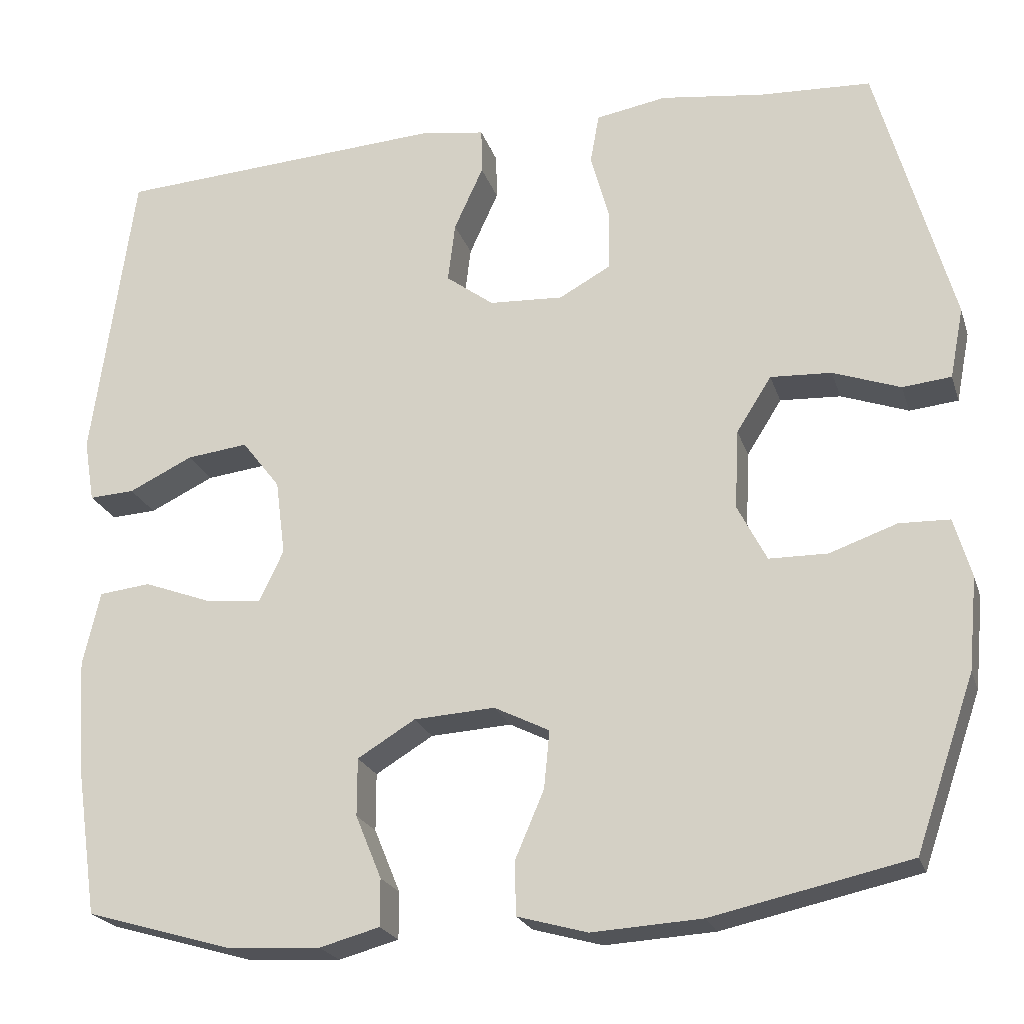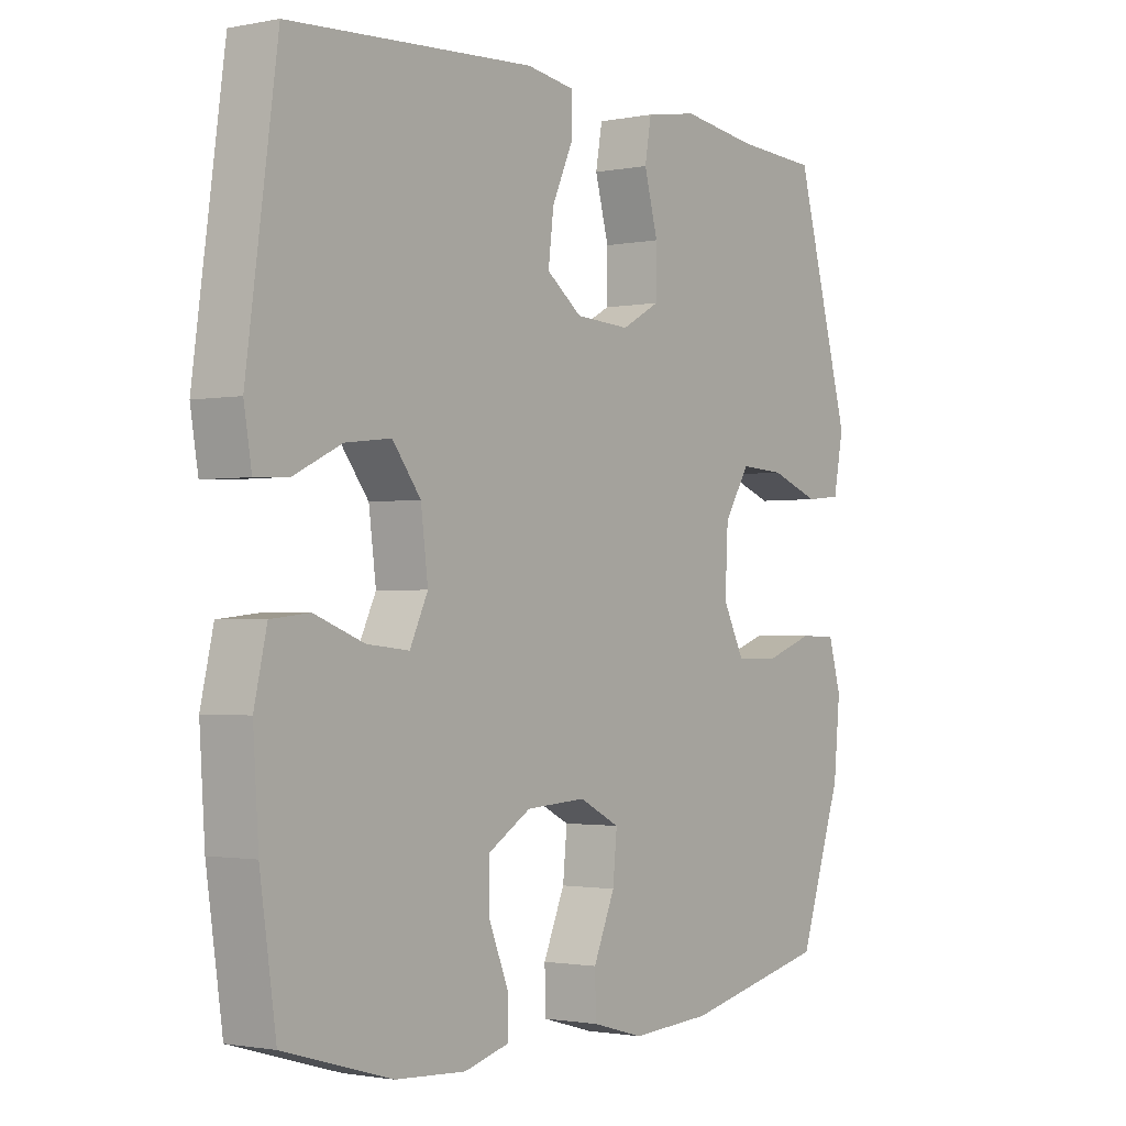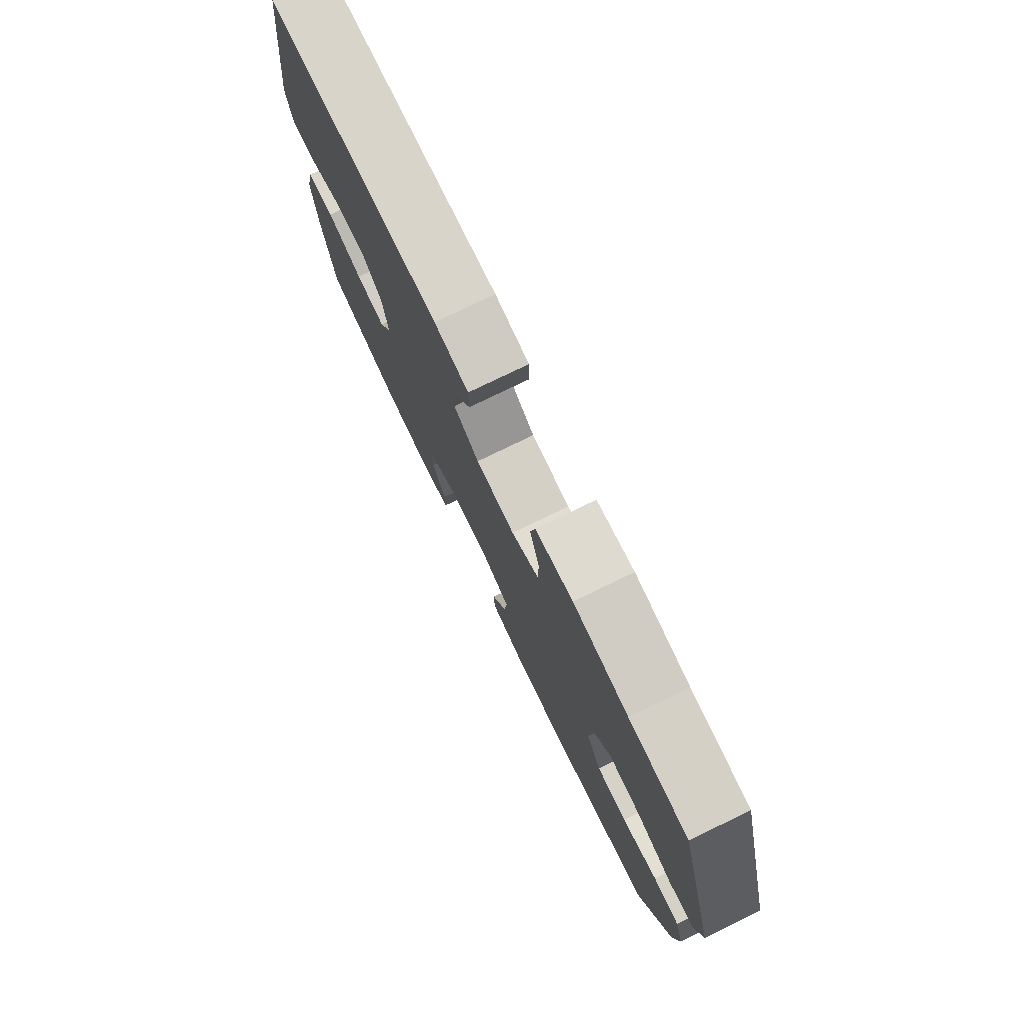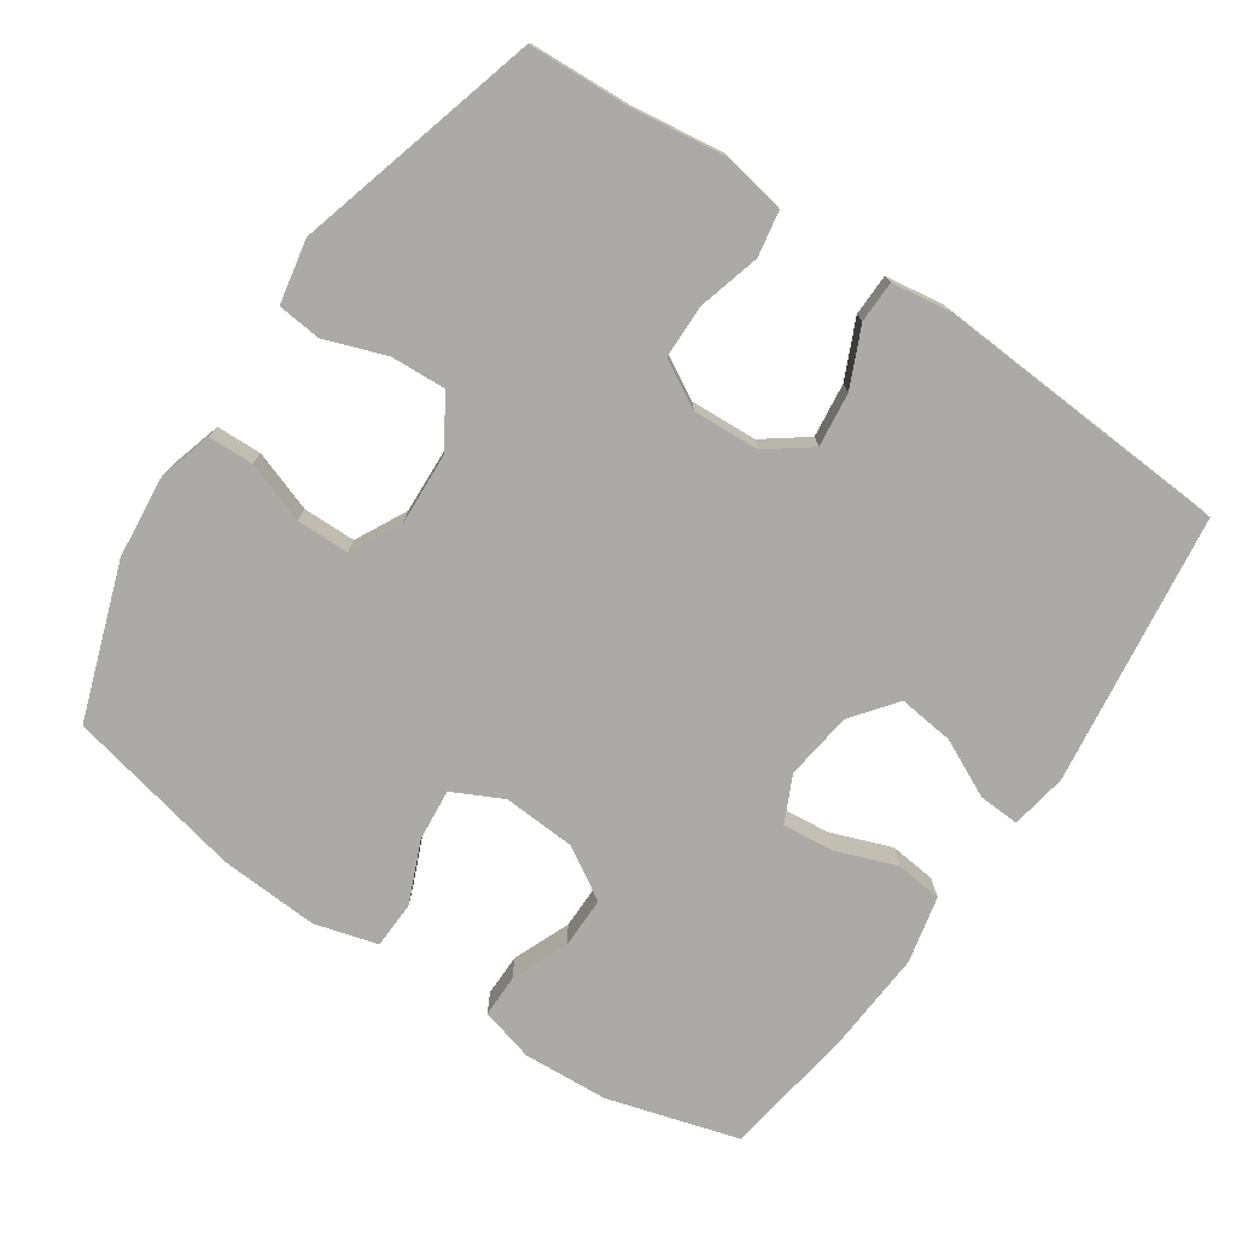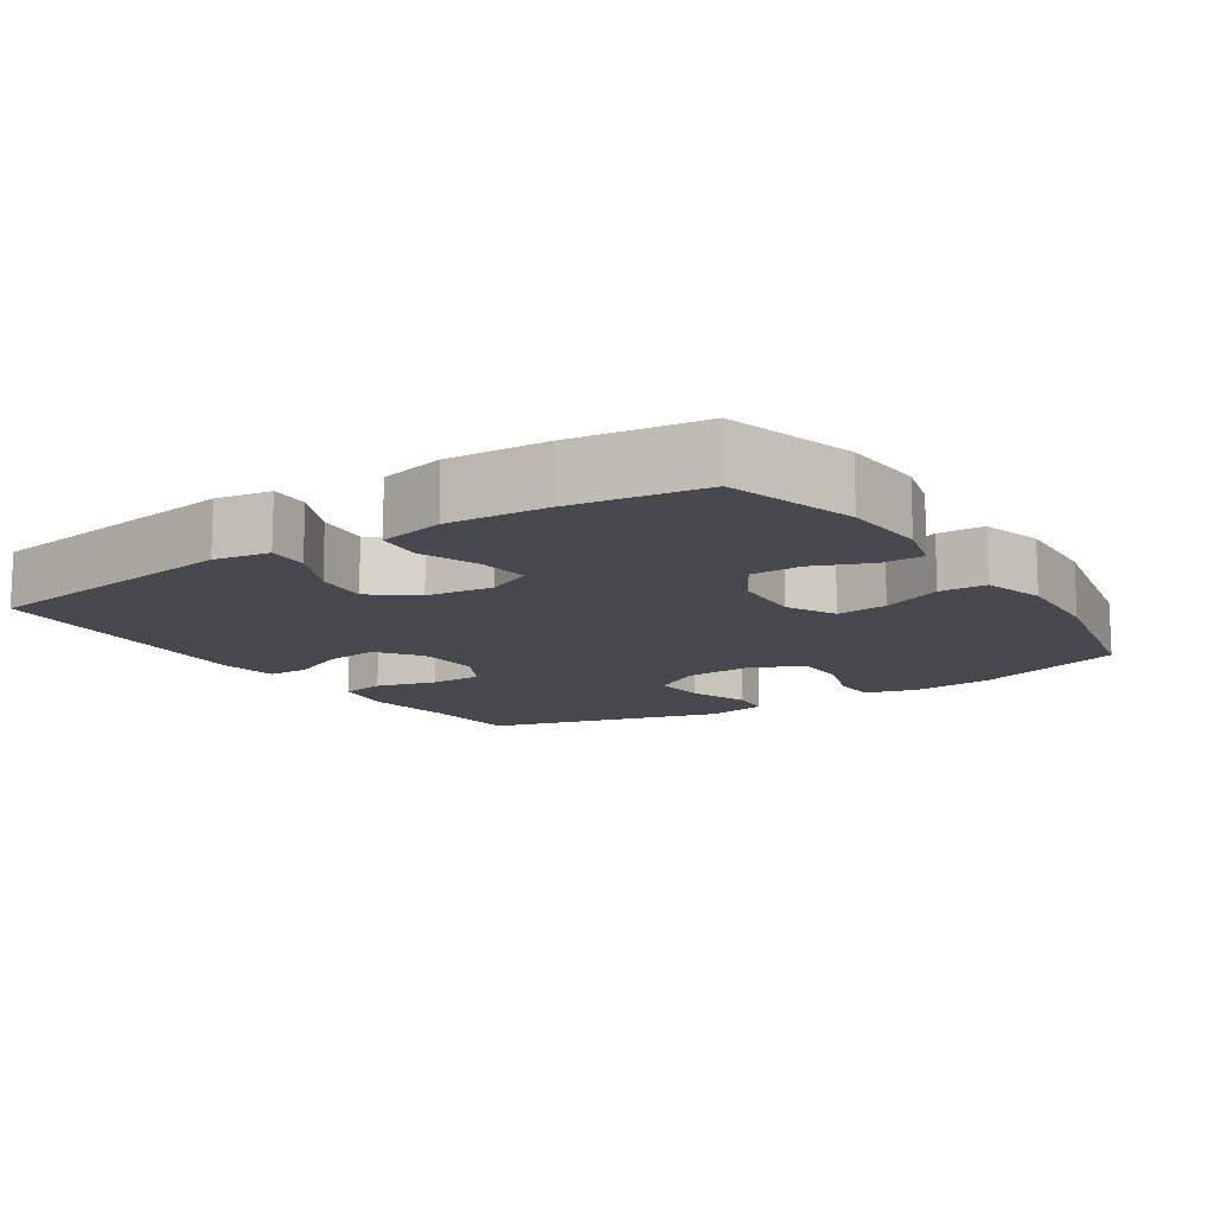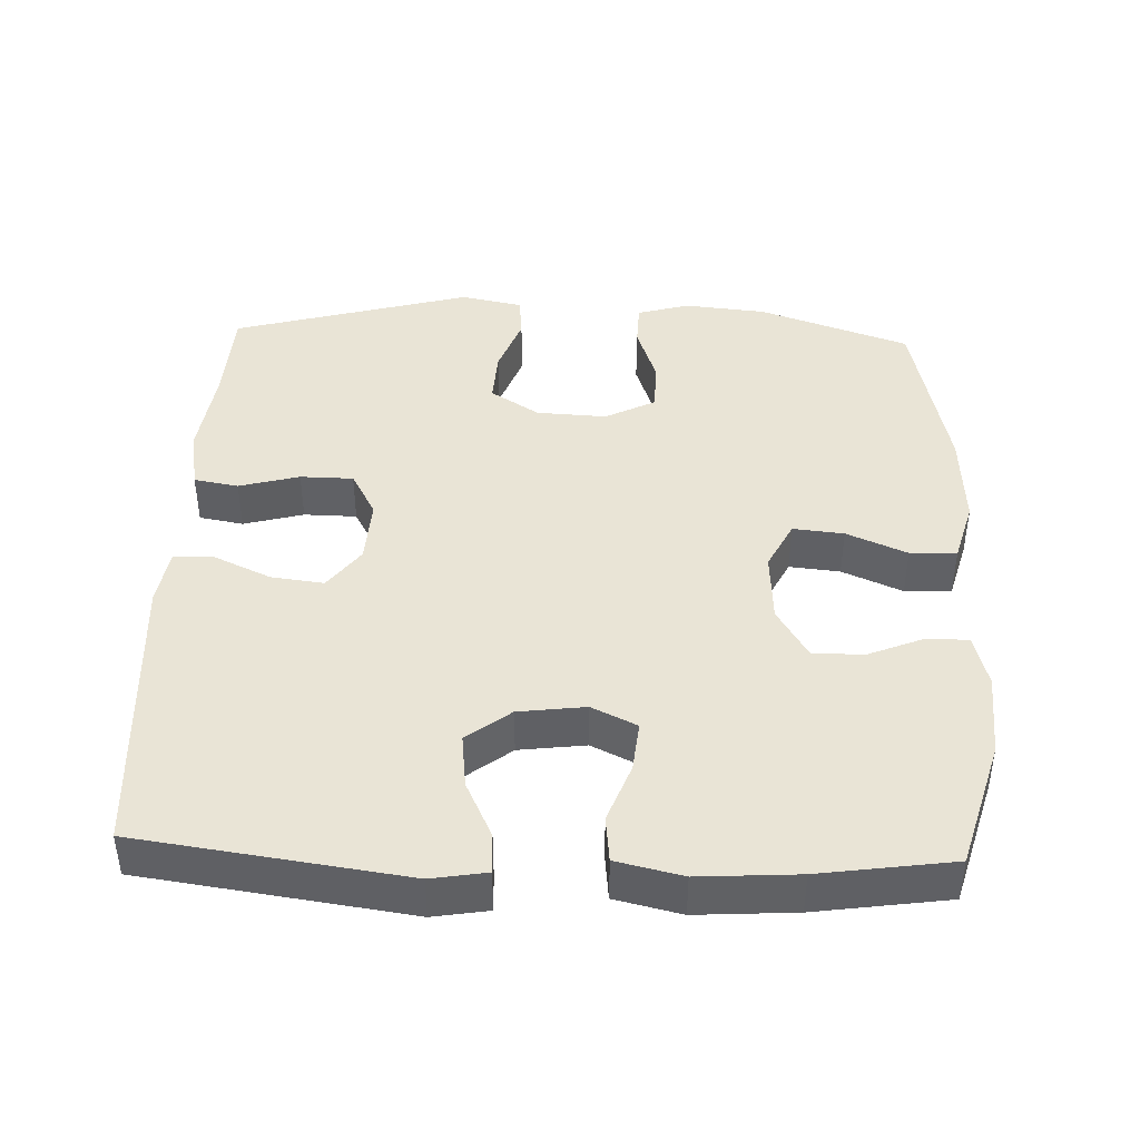
<metadata>
{"format":"obj","ext":"obj","renderer":"f3d","projection":"perspective","resolution":1024,"background":"white","views":[{"elev":-22.3,"azim":-164.1,"up":"+Z"},{"elev":-1.6,"azim":125.7,"up":"+Z"},{"elev":78.0,"azim":-115.8,"up":"+Z"},{"elev":-75.7,"azim":-34.2,"up":"+Y"},{"elev":-12.6,"azim":123.5,"up":"+Y"},{"elev":42.6,"azim":92.2,"up":"+Y"}]}
</metadata>
<code>
v -0.5 0.07 -0.5
v -0.573 0.07 -0.289
v -0.584 0.07 -0.175
v -0.563 0.07 -0.102
v -0.501 0.07 -0.1
v -0.418 0.07 -0.129
v -0.346 0.07 -0.128
v -0.31 0.07 -0.058
v -0.315 0.07 0.04
v -0.358 0.07 0.108
v -0.433 0.07 0.104
v -0.516 0.07 0.074
v -0.576 0.07 0.08
v -0.593 0.07 0.167
v -0.5 0.07 0.5
v -0.363 0.07 0.507
v -0.235 0.07 0.524
v -0.148 0.07 0.509
v -0.137 0.07 0.447
v -0.16 0.07 0.363
v -0.159 0.07 0.289
v -0.095 0.07 0.254
v -0.004 0.07 0.259
v 0.055 0.07 0.303
v 0.046 0.07 0.377
v 0.01 0.07 0.456
v 0.011 0.07 0.513
v 0.091 0.07 0.525
v 0.5 0.07 0.5
v 0.551 0.07 0.128
v 0.538 0.07 0.051
v 0.482 0.07 0.054
v 0.403 0.07 0.092
v 0.327 0.07 0.101
v 0.28 0.07 0.04
v 0.268 0.07 -0.053
v 0.298 0.07 -0.116
v 0.368 0.07 -0.109
v 0.451 0.07 -0.078
v 0.515 0.07 -0.085
v 0.536 0.07 -0.177
v 0.527 0.07 -0.315
v 0.5 0.07 -0.5
v 0.321 0.07 -0.552
v 0.204 0.07 -0.559
v 0.13 0.07 -0.539
v 0.13 0.07 -0.481
v 0.162 0.07 -0.403
v 0.162 0.07 -0.332
v 0.091 0.07 -0.289
v -0.009 0.07 -0.283
v -0.077 0.07 -0.317
v -0.07 0.07 -0.388
v -0.034 0.07 -0.472
v -0.036 0.07 -0.537
v -0.122 0.07 -0.561
v -0.257 0.07 -0.553
v -0.5 0 -0.5
v -0.573 0 -0.289
v -0.584 0 -0.175
v -0.563 0 -0.102
v -0.501 0 -0.1
v -0.418 0 -0.129
v -0.346 0 -0.128
v -0.31 0 -0.058
v -0.315 0 0.04
v -0.358 0 0.108
v -0.433 0 0.104
v -0.516 0 0.074
v -0.576 0 0.08
v -0.593 0 0.167
v -0.5 0 0.5
v -0.363 0 0.507
v -0.235 0 0.524
v -0.148 0 0.509
v -0.137 0 0.447
v -0.16 0 0.363
v -0.159 0 0.289
v -0.095 0 0.254
v -0.004 0 0.259
v 0.055 0 0.303
v 0.046 0 0.377
v 0.01 0 0.456
v 0.011 0 0.513
v 0.091 0 0.525
v 0.5 0 0.5
v 0.551 0 0.128
v 0.538 0 0.051
v 0.482 0 0.054
v 0.403 0 0.092
v 0.327 0 0.101
v 0.28 0 0.04
v 0.268 0 -0.053
v 0.298 0 -0.116
v 0.368 0 -0.109
v 0.451 0 -0.078
v 0.515 0 -0.085
v 0.536 0 -0.177
v 0.527 0 -0.315
v 0.5 0 -0.5
v 0.321 0 -0.552
v 0.204 0 -0.559
v 0.13 0 -0.539
v 0.13 0 -0.481
v 0.162 0 -0.403
v 0.162 0 -0.332
v 0.091 0 -0.289
v -0.009 0 -0.283
v -0.077 0 -0.317
v -0.07 0 -0.388
v -0.034 0 -0.472
v -0.036 0 -0.537
v -0.122 0 -0.561
v -0.257 0 -0.553
f 53 54 55 56
f 52 53 56 57
f 45 46 47 48
f 45 48 49
f 44 45 49
f 43 44 49
f 42 43 49 50
f 38 39 40 41
f 37 38 41 42
f 30 31 32 33
f 30 33 34
f 29 30 34
f 28 29 34 35
f 25 26 27 28
f 24 25 28 35
f 17 18 19 20
f 16 17 20 21
f 15 16 21
f 14 15 21
f 11 12 13 14
f 10 11 14 21
f 9 10 21 22
f 3 4 5 6
f 3 6 7
f 2 3 7
f 52 57 1 2
f 51 52 2 7
f 37 42 50 51
f 36 37 51 7
f 23 24 35 36
f 23 36 7 8
f 8 9 22 23
f 113 112 111 110
f 114 113 110 109
f 105 104 103 102
f 106 105 102
f 106 102 101
f 106 101 100
f 107 106 100 99
f 98 97 96 95
f 99 98 95 94
f 90 89 88 87
f 91 90 87
f 91 87 86
f 92 91 86 85
f 85 84 83 82
f 92 85 82 81
f 77 76 75 74
f 78 77 74 73
f 78 73 72
f 78 72 71
f 71 70 69 68
f 78 71 68 67
f 79 78 67 66
f 63 62 61 60
f 64 63 60
f 64 60 59
f 59 58 114 109
f 64 59 109 108
f 108 107 99 94
f 64 108 94 93
f 93 92 81 80
f 65 64 93 80
f 80 79 66 65
f 1 58 59 2
f 2 59 60 3
f 3 60 61 4
f 4 61 62 5
f 5 62 63 6
f 6 63 64 7
f 7 64 65 8
f 8 65 66 9
f 9 66 67 10
f 10 67 68 11
f 11 68 69 12
f 12 69 70 13
f 13 70 71 14
f 14 71 72 15
f 15 72 73 16
f 16 73 74 17
f 17 74 75 18
f 18 75 76 19
f 19 76 77 20
f 20 77 78 21
f 21 78 79 22
f 22 79 80 23
f 23 80 81 24
f 24 81 82 25
f 25 82 83 26
f 26 83 84 27
f 27 84 85 28
f 28 85 86 29
f 29 86 87 30
f 30 87 88 31
f 31 88 89 32
f 32 89 90 33
f 33 90 91 34
f 34 91 92 35
f 35 92 93 36
f 36 93 94 37
f 37 94 95 38
f 38 95 96 39
f 39 96 97 40
f 40 97 98 41
f 41 98 99 42
f 42 99 100 43
f 43 100 101 44
f 44 101 102 45
f 45 102 103 46
f 46 103 104 47
f 47 104 105 48
f 48 105 106 49
f 49 106 107 50
f 50 107 108 51
f 51 108 109 52
f 52 109 110 53
f 53 110 111 54
f 54 111 112 55
f 55 112 113 56
f 56 113 114 57
f 57 114 58 1

</code>
